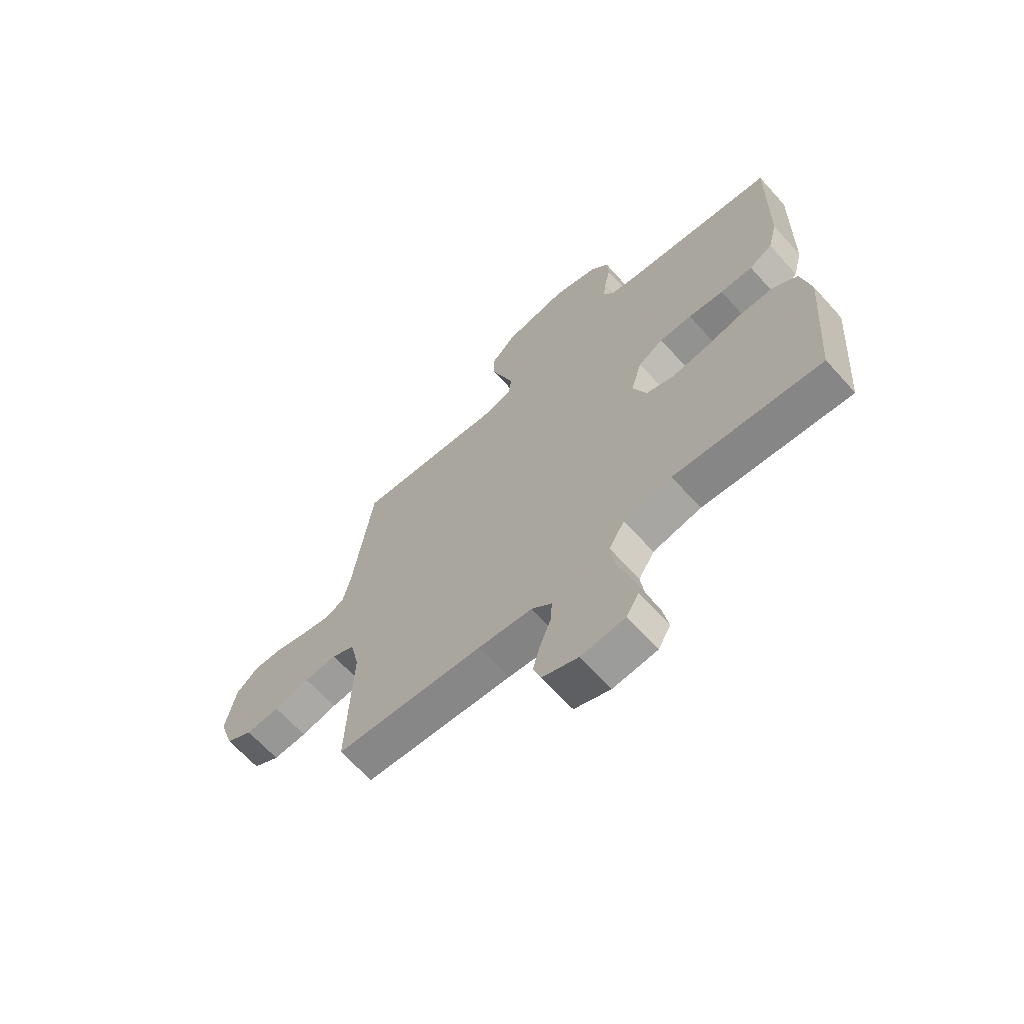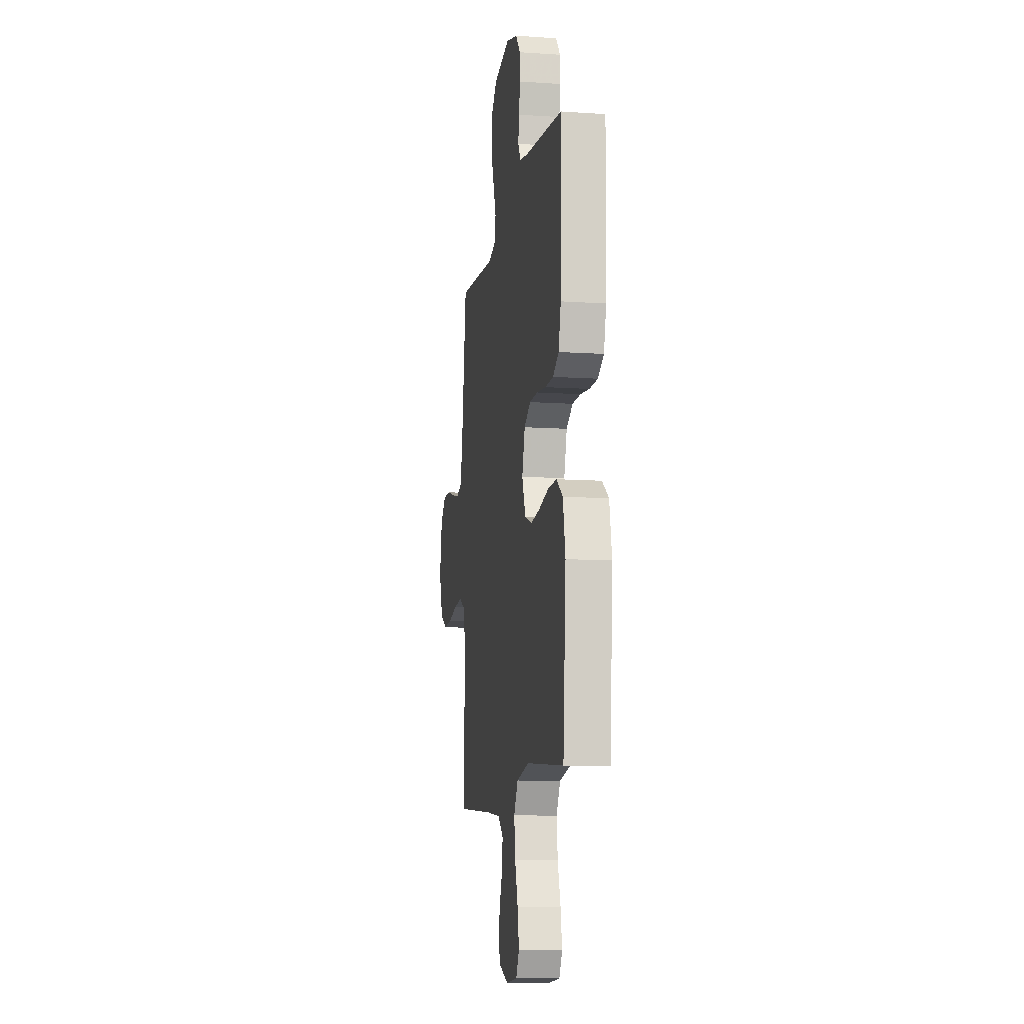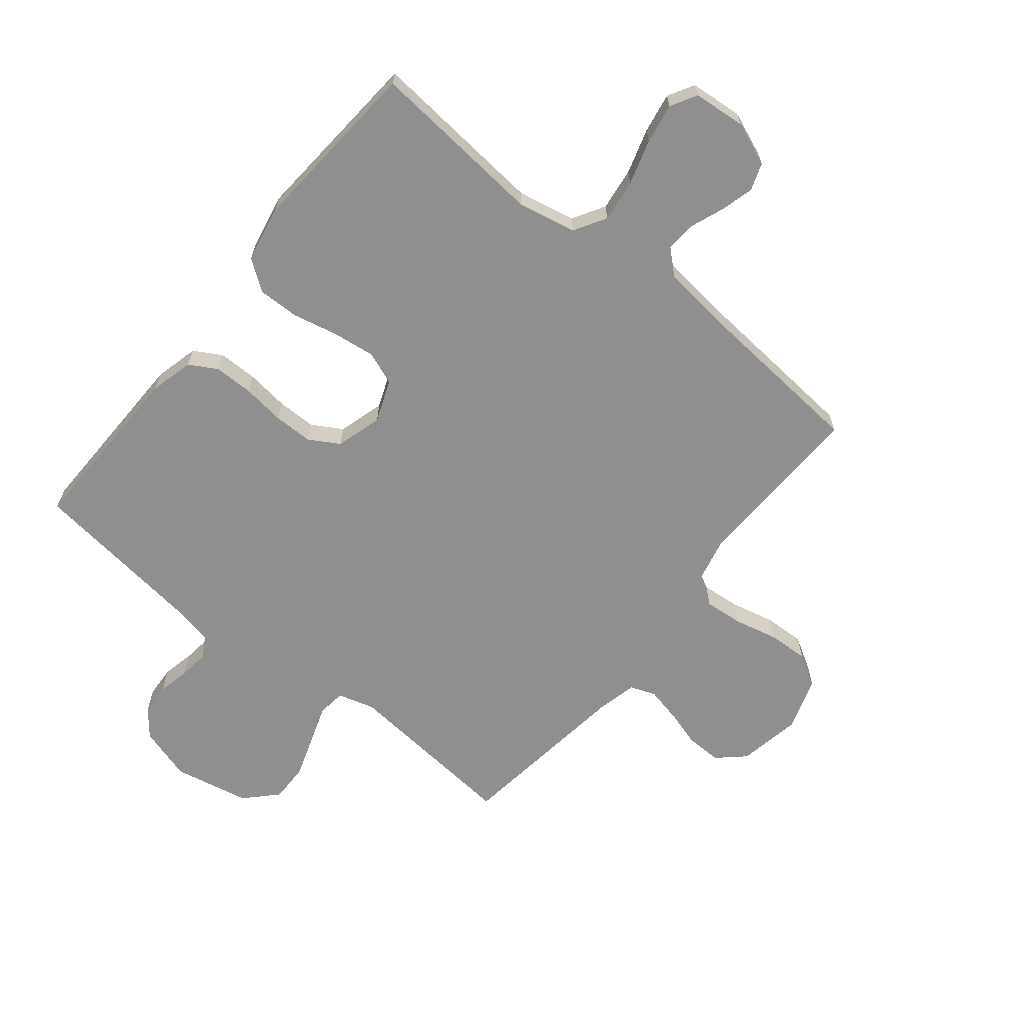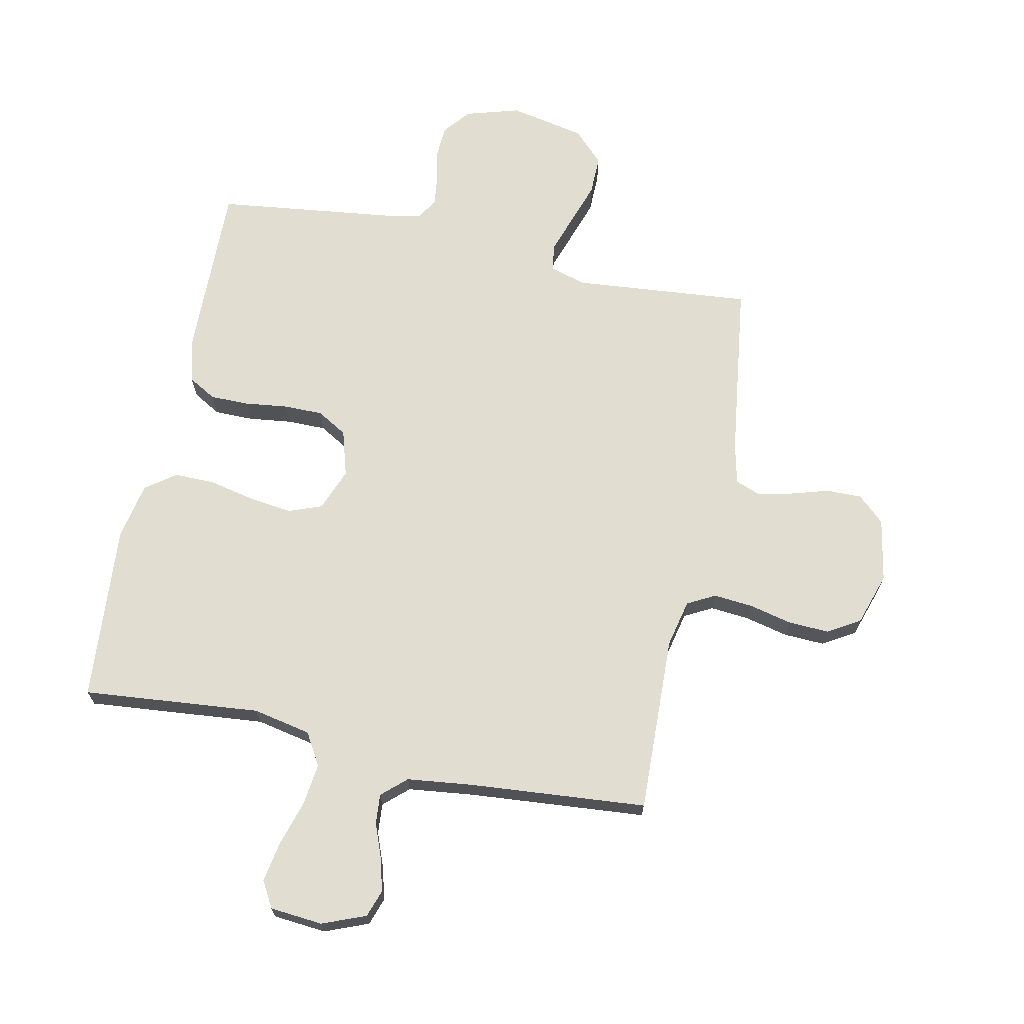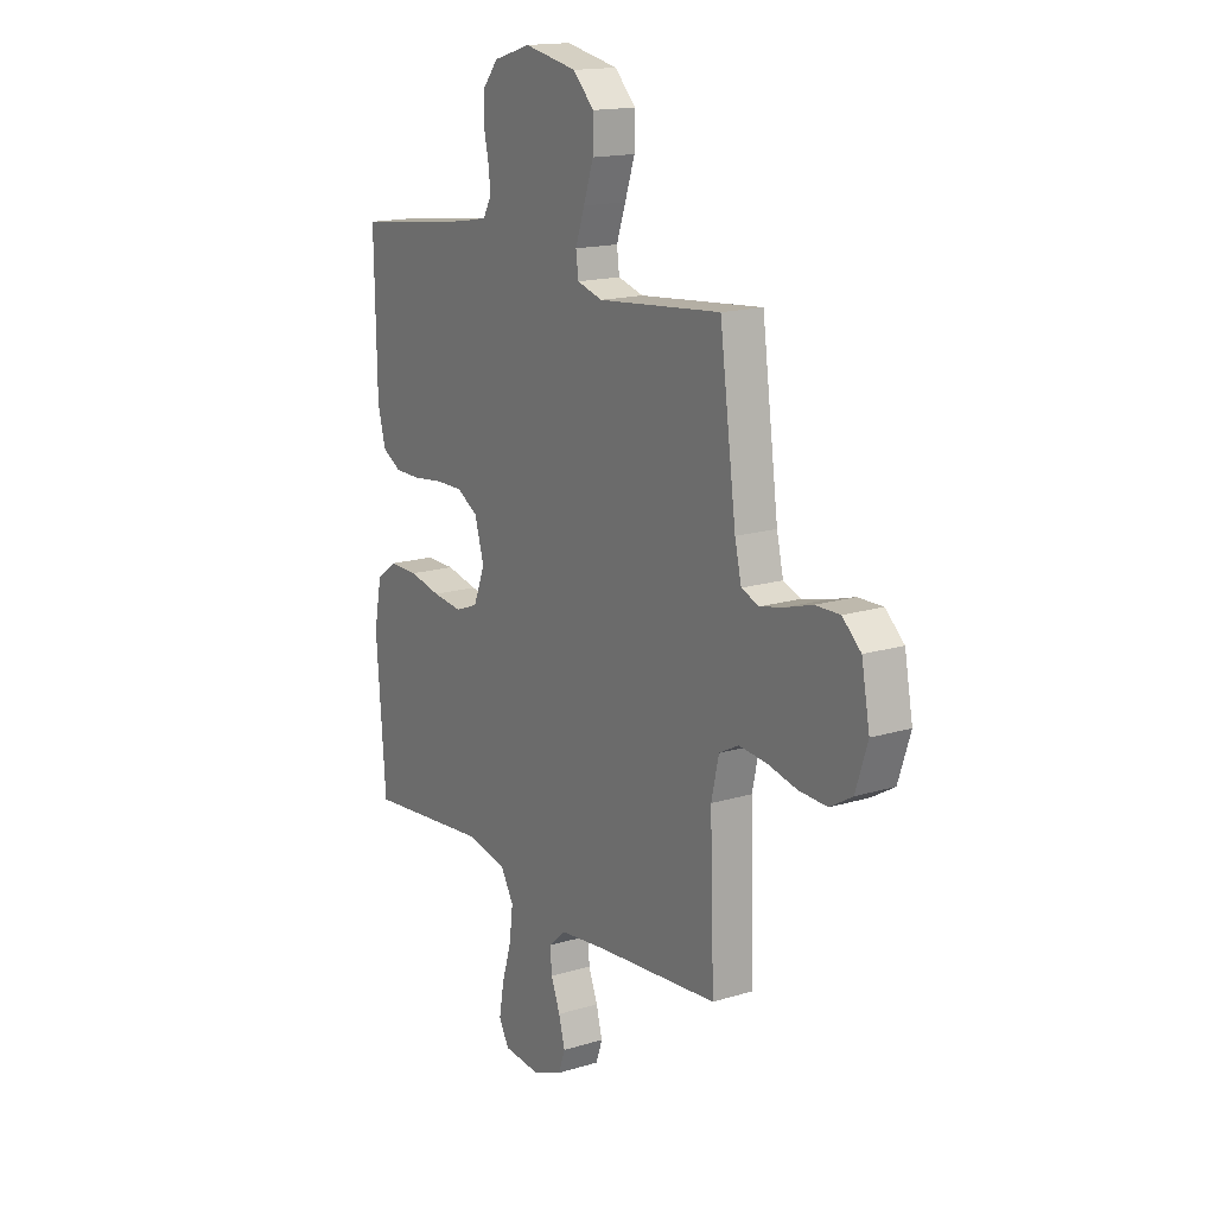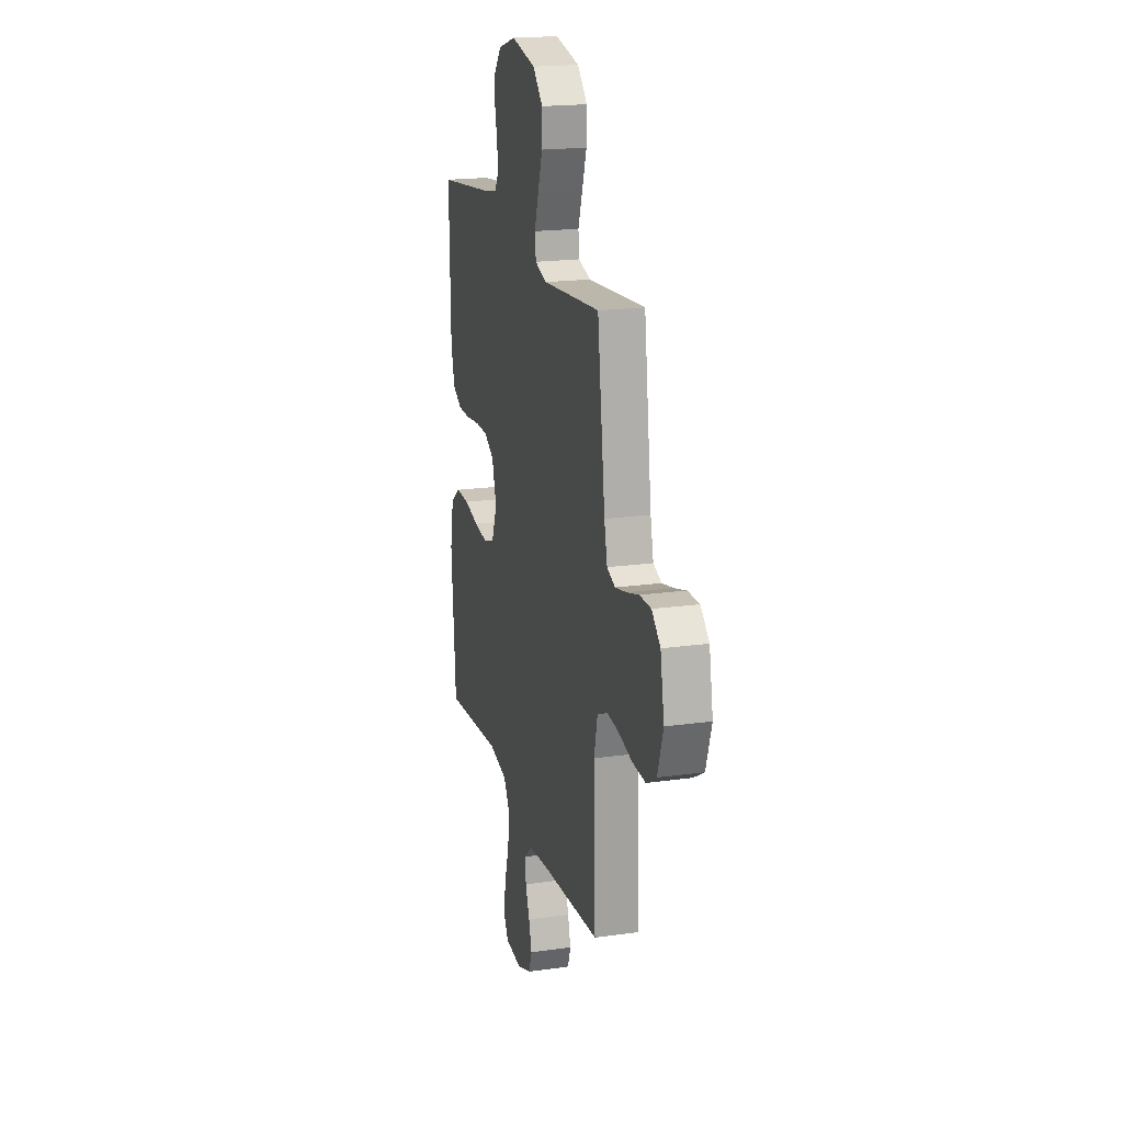
<metadata>
{"format":"obj","ext":"obj","renderer":"f3d","projection":"perspective","resolution":1024,"background":"white","views":[{"elev":-66.2,"azim":42.0,"up":"+Z"},{"elev":-10.9,"azim":80.5,"up":"+Z"},{"elev":-65.4,"azim":141.1,"up":"+Y"},{"elev":68.7,"azim":-168.2,"up":"+Y"},{"elev":16.1,"azim":-122.3,"up":"+Z"},{"elev":19.5,"azim":-104.7,"up":"+Z"}]}
</metadata>
<code>
v -0.5 0.07 0.5
v -0.2 0.07 0.473
v -0.138 0.07 0.491
v -0.132 0.07 0.538
v -0.154 0.07 0.602
v -0.178 0.07 0.673
v -0.179 0.07 0.739
v -0.128 0.07 0.791
v 0 0.07 0.817
v 0.091 0.07 0.79
v 0.128 0.07 0.745
v 0.131 0.07 0.691
v 0.119 0.07 0.636
v 0.113 0.07 0.586
v 0.134 0.07 0.55
v 0.2 0.07 0.537
v 0.5 0.07 0.5
v 0.494 0.07 0.2
v 0.475 0.07 0.126
v 0.428 0.07 0.099
v 0.362 0.07 0.099
v 0.29 0.07 0.108
v 0.224 0.07 0.108
v 0.173 0.07 0.078
v 0.15 0.07 0
v 0.178 0.07 -0.072
v 0.234 0.07 -0.093
v 0.306 0.07 -0.084
v 0.383 0.07 -0.067
v 0.453 0.07 -0.066
v 0.504 0.07 -0.103
v 0.523 0.07 -0.2
v 0.5 0.07 -0.5
v 0.2 0.07 -0.472
v 0.102 0.07 -0.492
v 0.07 0.07 -0.546
v 0.079 0.07 -0.618
v 0.102 0.07 -0.694
v 0.114 0.07 -0.762
v 0.089 0.07 -0.806
v 0 0.07 -0.814
v -0.073 0.07 -0.785
v -0.089 0.07 -0.739
v -0.074 0.07 -0.683
v -0.052 0.07 -0.626
v -0.048 0.07 -0.575
v -0.089 0.07 -0.538
v -0.2 0.07 -0.525
v -0.5 0.07 -0.5
v -0.49 0.07 -0.2
v -0.508 0.07 -0.12
v -0.555 0.07 -0.095
v -0.621 0.07 -0.101
v -0.694 0.07 -0.118
v -0.763 0.07 -0.121
v -0.817 0.07 -0.089
v -0.846 0.07 0
v -0.826 0.07 0.107
v -0.781 0.07 0.148
v -0.721 0.07 0.147
v -0.657 0.07 0.128
v -0.599 0.07 0.115
v -0.556 0.07 0.131
v -0.54 0.07 0.2
v -0.5 0 0.5
v -0.2 0 0.473
v -0.138 0 0.491
v -0.132 0 0.538
v -0.154 0 0.602
v -0.178 0 0.673
v -0.179 0 0.739
v -0.128 0 0.791
v 0 0 0.817
v 0.091 0 0.79
v 0.128 0 0.745
v 0.131 0 0.691
v 0.119 0 0.636
v 0.113 0 0.586
v 0.134 0 0.55
v 0.2 0 0.537
v 0.5 0 0.5
v 0.494 0 0.2
v 0.475 0 0.126
v 0.428 0 0.099
v 0.362 0 0.099
v 0.29 0 0.108
v 0.224 0 0.108
v 0.173 0 0.078
v 0.15 0 0
v 0.178 0 -0.072
v 0.234 0 -0.093
v 0.306 0 -0.084
v 0.383 0 -0.067
v 0.453 0 -0.066
v 0.504 0 -0.103
v 0.523 0 -0.2
v 0.5 0 -0.5
v 0.2 0 -0.472
v 0.102 0 -0.492
v 0.07 0 -0.546
v 0.079 0 -0.618
v 0.102 0 -0.694
v 0.114 0 -0.762
v 0.089 0 -0.806
v 0 0 -0.814
v -0.073 0 -0.785
v -0.089 0 -0.739
v -0.074 0 -0.683
v -0.052 0 -0.626
v -0.048 0 -0.575
v -0.089 0 -0.538
v -0.2 0 -0.525
v -0.5 0 -0.5
v -0.49 0 -0.2
v -0.508 0 -0.12
v -0.555 0 -0.095
v -0.621 0 -0.101
v -0.694 0 -0.118
v -0.763 0 -0.121
v -0.817 0 -0.089
v -0.846 0 0
v -0.826 0 0.107
v -0.781 0 0.148
v -0.721 0 0.147
v -0.657 0 0.128
v -0.599 0 0.115
v -0.556 0 0.131
v -0.54 0 0.2
f 59 60 61
f 58 59 61
f 57 58 61
f 56 57 61
f 55 56 61
f 54 55 61
f 53 54 61
f 52 53 61 62
f 51 52 62 63
f 48 49 50
f 51 63 64
f 50 51 64
f 48 50 64
f 47 48 64
f 43 44 45
f 42 43 45
f 41 42 45
f 40 41 45
f 39 40 45
f 38 39 45
f 37 38 45
f 36 37 45 46
f 64 1 2
f 47 64 2
f 46 47 2
f 36 46 2
f 35 36 2
f 32 33 34
f 31 32 34
f 30 31 34
f 29 30 34
f 28 29 34
f 20 21 22
f 19 20 22
f 18 19 22
f 17 18 22
f 16 17 22
f 15 16 22 23
f 14 15 23 24
f 11 12 13
f 10 11 13
f 9 10 13
f 8 9 13
f 7 8 13
f 6 7 13
f 5 6 13
f 4 5 13
f 3 4 13 14
f 34 35 2 3
f 27 28 34
f 26 27 34
f 25 26 34 3
f 3 14 24 25
f 125 124 123
f 125 123 122
f 125 122 121
f 125 121 120
f 125 120 119
f 125 119 118
f 125 118 117
f 126 125 117 116
f 127 126 116 115
f 114 113 112
f 128 127 115
f 128 115 114
f 128 114 112
f 128 112 111
f 109 108 107
f 109 107 106
f 109 106 105
f 109 105 104
f 109 104 103
f 109 103 102
f 109 102 101
f 110 109 101 100
f 66 65 128
f 66 128 111
f 66 111 110
f 66 110 100
f 66 100 99
f 98 97 96
f 98 96 95
f 98 95 94
f 98 94 93
f 98 93 92
f 86 85 84
f 86 84 83
f 86 83 82
f 86 82 81
f 86 81 80
f 87 86 80 79
f 88 87 79 78
f 77 76 75
f 77 75 74
f 77 74 73
f 77 73 72
f 77 72 71
f 77 71 70
f 77 70 69
f 77 69 68
f 78 77 68 67
f 67 66 99 98
f 98 92 91
f 98 91 90
f 67 98 90 89
f 89 88 78 67
f 1 65 66 2
f 2 66 67 3
f 3 67 68 4
f 4 68 69 5
f 5 69 70 6
f 6 70 71 7
f 7 71 72 8
f 8 72 73 9
f 9 73 74 10
f 10 74 75 11
f 11 75 76 12
f 12 76 77 13
f 13 77 78 14
f 14 78 79 15
f 15 79 80 16
f 16 80 81 17
f 17 81 82 18
f 18 82 83 19
f 19 83 84 20
f 20 84 85 21
f 21 85 86 22
f 22 86 87 23
f 23 87 88 24
f 24 88 89 25
f 25 89 90 26
f 26 90 91 27
f 27 91 92 28
f 28 92 93 29
f 29 93 94 30
f 30 94 95 31
f 31 95 96 32
f 32 96 97 33
f 33 97 98 34
f 34 98 99 35
f 35 99 100 36
f 36 100 101 37
f 37 101 102 38
f 38 102 103 39
f 39 103 104 40
f 40 104 105 41
f 41 105 106 42
f 42 106 107 43
f 43 107 108 44
f 44 108 109 45
f 45 109 110 46
f 46 110 111 47
f 47 111 112 48
f 48 112 113 49
f 49 113 114 50
f 50 114 115 51
f 51 115 116 52
f 52 116 117 53
f 53 117 118 54
f 54 118 119 55
f 55 119 120 56
f 56 120 121 57
f 57 121 122 58
f 58 122 123 59
f 59 123 124 60
f 60 124 125 61
f 61 125 126 62
f 62 126 127 63
f 63 127 128 64
f 64 128 65 1

</code>
